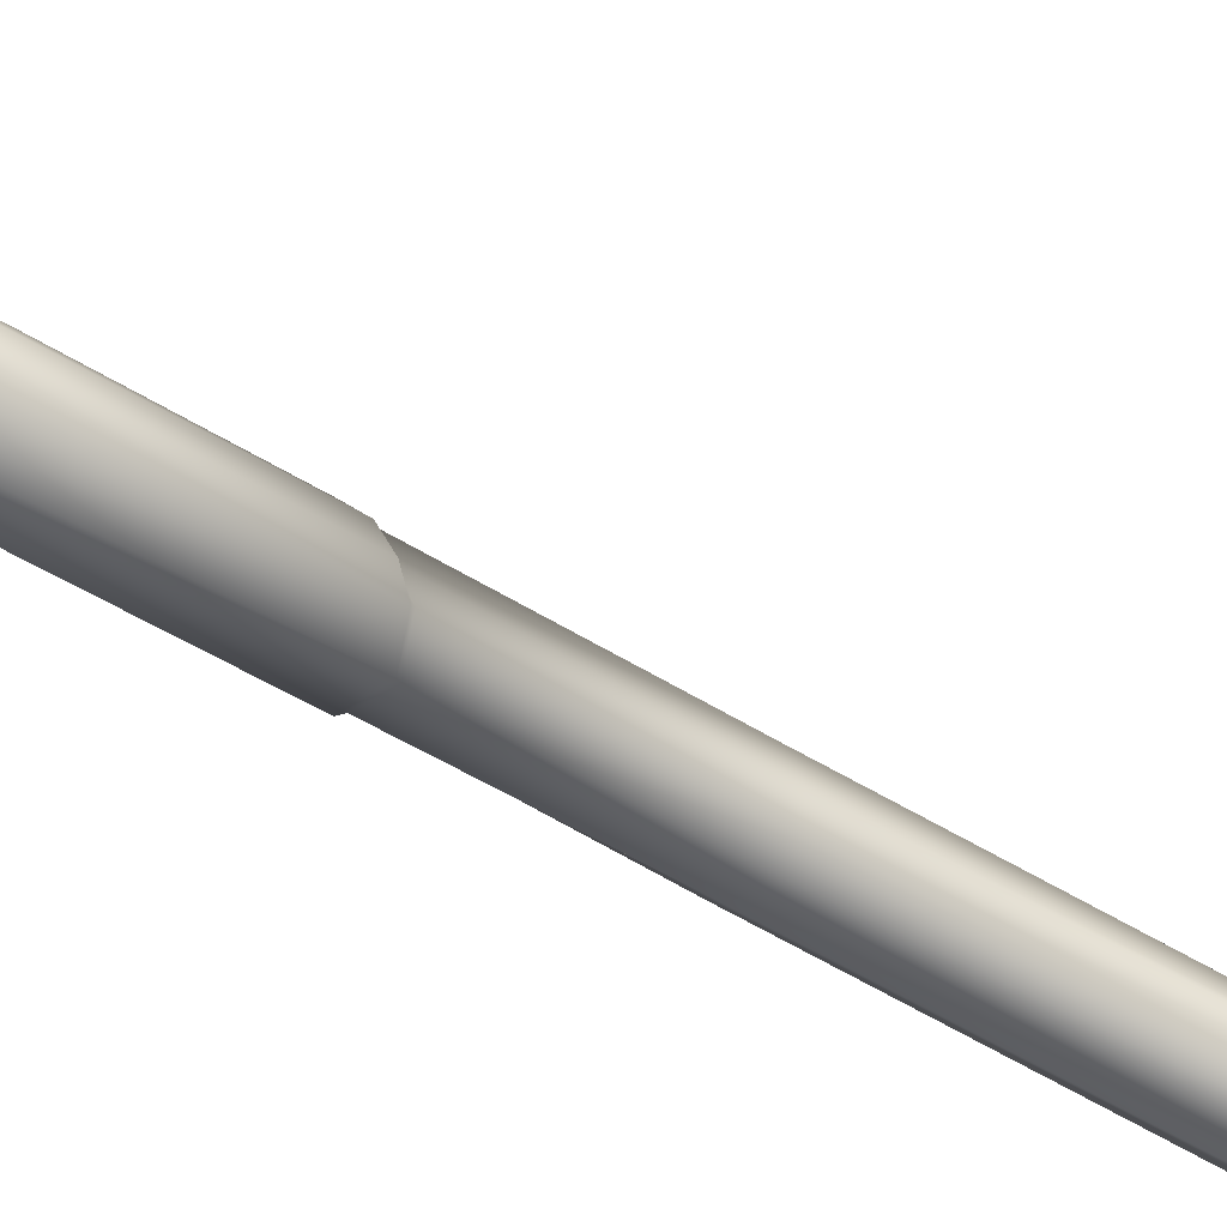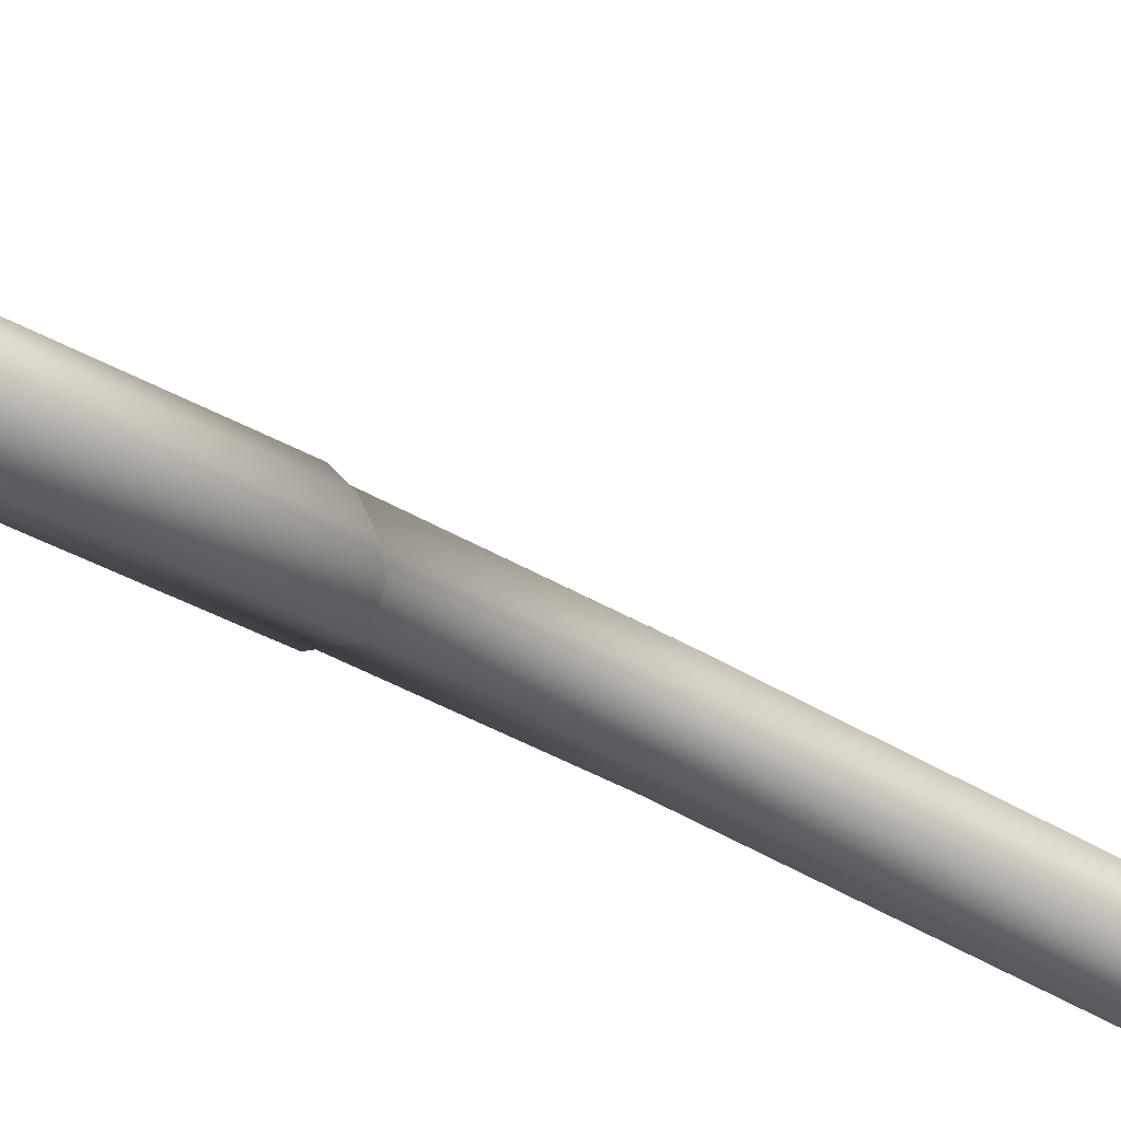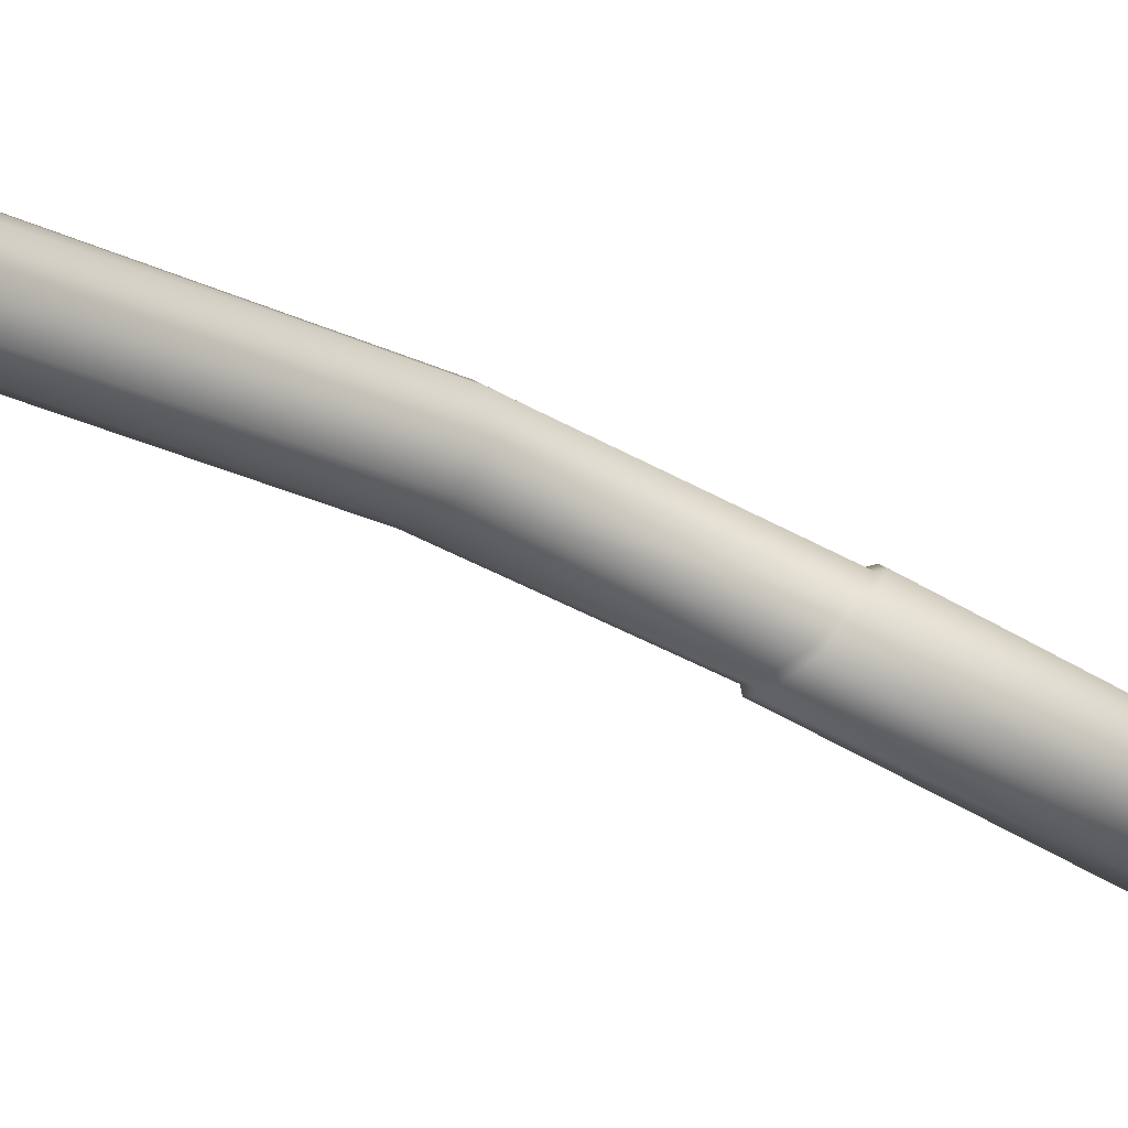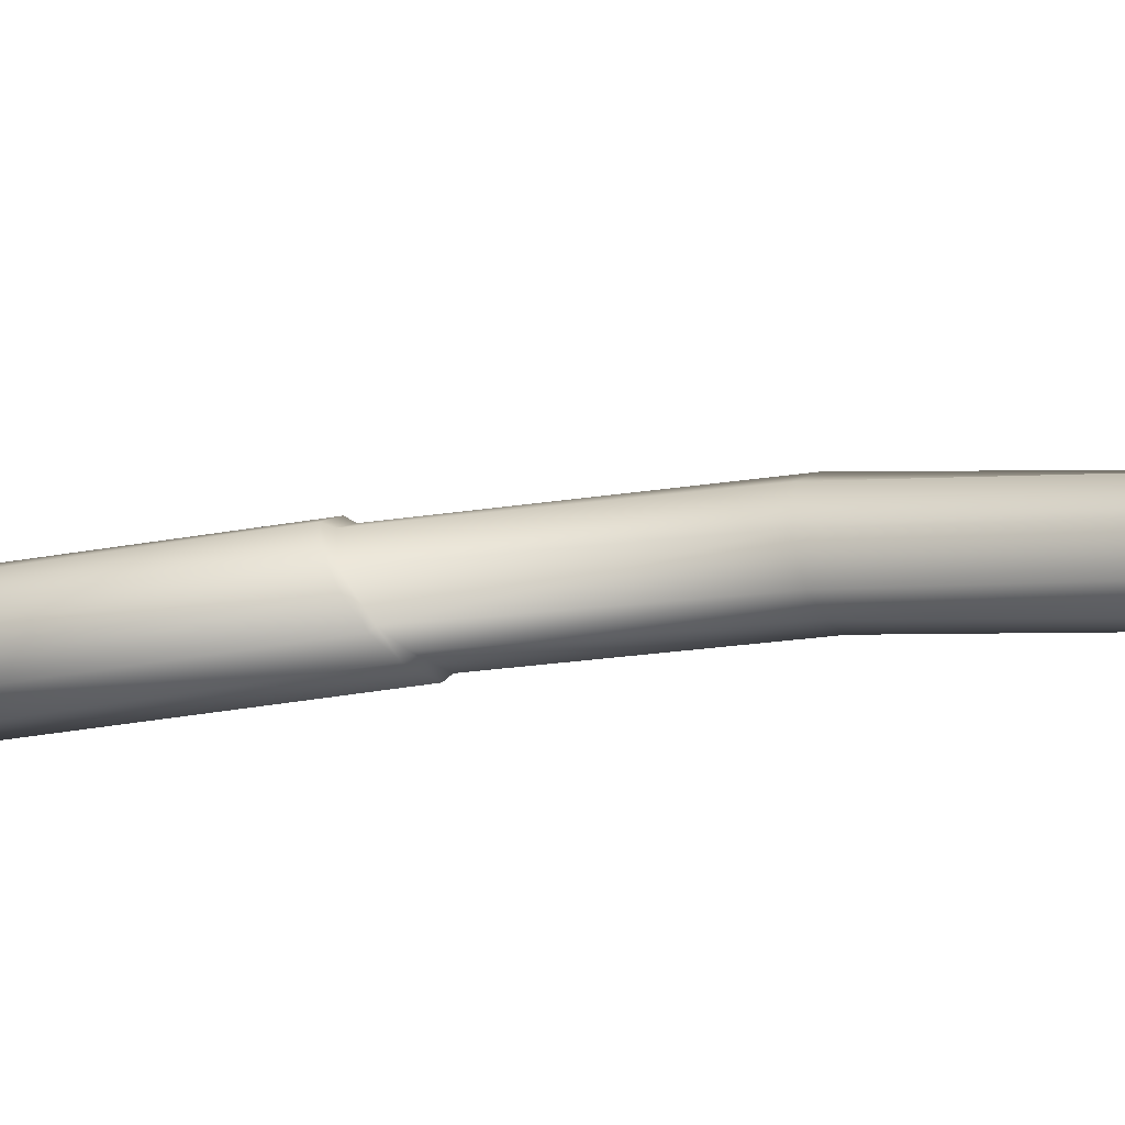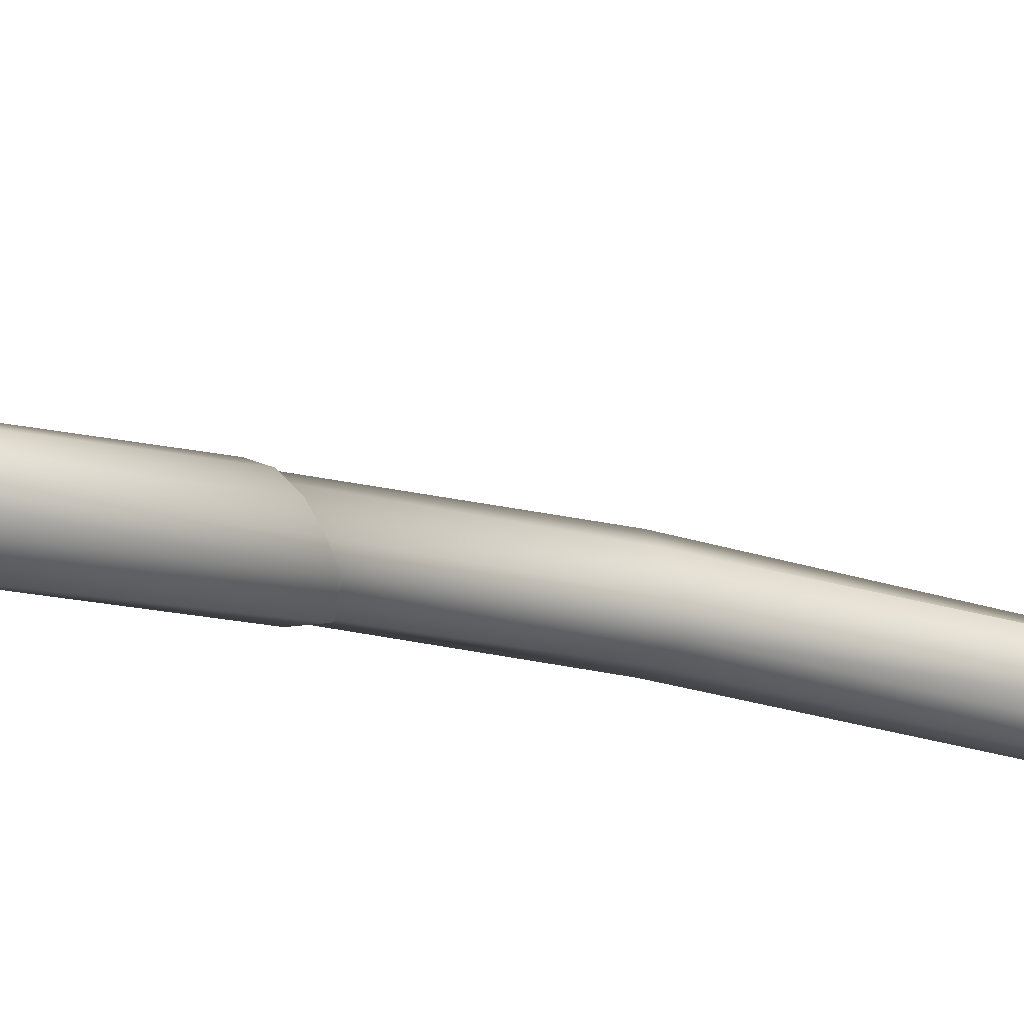
<metadata>
{"format":"obj","ext":"obj","renderer":"f3d","projection":"perspective","resolution":1024,"background":"white","views":[{"elev":-61.3,"azim":53.6,"up":"+Z"},{"elev":-41.2,"azim":46.2,"up":"+Z"},{"elev":-23.9,"azim":-130.2,"up":"+Z"},{"elev":4.7,"azim":107.4,"up":"+Z"},{"elev":-29.4,"azim":57.7,"up":"+Z"}]}
</metadata>
<code>
o RetopoGroup2
v 0.3013 -3.717 -0.6792
v 0.1667 -8.577 -1.169
v 0.03259 -8.553 -1.447
v 0.2484 -3.598 -0.96
v -0.1789 -8.527 -1.566
v -0.02248 -3.46 -1.171
v -0.2986 -3.452 -1.171
v -0.05683 0.5776 -0.6828
v 0.2533 0.4838 -0.5858
v -0.453 -8.529 -1.506
v -0.6557 -8.542 -1.331
v -0.5641 -3.497 -0.9674
v -0.687 -8.568 -1.059
v -0.6221 -3.563 -0.6265
v -0.5358 -8.583 -0.8275
v -0.4713 -3.665 -0.3811
v -0.2944 -8.596 -0.7191
v -0.2523 -3.75 -0.2809
v -0.04596 -8.586 -0.7803
v 0.03062 -3.781 -0.3195
v 0.1113 -8.58 -0.942
v 0.2146 -3.767 -0.4712
v -0.405 0.4896 -0.5308
v -0.5249 0.3029 -0.248
v -0.4236 0.06687 0.01497
v -0.2136 -0.08755 0.1407
v 0.1412 -0.09025 0.1161
v 0.3239 -0.02051 -0.03112
v 0.4094 0.1637 -0.2117
v 0.3943 0.3247 -0.3935
v 0.3094 0.566 -0.6211
v 0.4633 0.4069 -0.4261
v -0.05986 0.6722 -0.7314
v -0.4452 0.5847 -0.534
v 0.4866 0.2387 -0.2177
v 0.3982 0.07847 0.01366
v 0.1817 -0.02031 0.1727
v -0.1867 0.003277 0.2021
v -0.4284 0.1529 0.05547
v -0.5496 0.3909 -0.2329
v -0.3089 4.38 0.008656
v 0.1353 4.458 -0.1426
v -0.4469 4.154 0.3235
v -0.3273 3.896 0.6468
v -0.1101 3.78 0.7836
v 0.2251 3.749 0.7718
v 0.463 3.843 0.611
v 0.5708 3.989 0.3977
v 0.5626 4.156 0.1721
v 0.4521 4.316 0.001228
v 0.09852 4.513 -0.09115
v -0.2629 4.432 0.03468
v -0.4073 4.22 0.3378
v -0.2994 3.977 0.6147
v -0.08566 3.871 0.7443
v 0.2077 3.842 0.7366
v 0.4691 3.942 0.532
v 0.5165 4.185 0.2101
v 0.4276 4.36 0.05937
v 0.3361 6.631 1.077
v 0.5726 6.657 0.8275
v 0.5764 6.755 0.4857
v 0.4487 6.831 0.3101
v 0.2071 6.884 0.2038
v -0.1319 6.874 0.2904
v -0.3241 6.812 0.6066
v -0.2325 6.74 0.9477
v 0.009308 6.663 1.108
v 0.411 13.38 0.5311
v 0.1858 13.43 0.8324
v 0.3551 13.23 1.318
v 0.1958 13.31 1.107
v 0.6822 13.2 1.403
v 1.021 13.21 1.197
v 1.101 13.28 0.8789
v 0.8973 13.22 0.5535
v 1.805 19.22 1.867
v 0.9557 15.15 1.144
v 0.8946 14.94 1.583
v 1.657 18.59 2.195
v 1.369 14.61 1.094
v 2.204 18.91 1.855
v 0.1827 19.22 2.436
v 0.1898 18.86 2.805
v 0.6256 14.7 1.669
v 0.6124 15.15 1.247
v 0.1671 14.82 1.183
v -0.1944 18.62 2.254
v 1.956 18.7 0.4287
v 1.62 19.35 0.4968
v 0.9483 15.17 0.9345
v 1.315 14.76 0.8453
v 1.481 19.1 0.0712
v 0.7697 14.93 0.4287
v 0.1224 14.72 0.9251
v 0.6554 15.19 0.8243
v 0.4906 19.26 0.2169
v 0.06412 19.05 0.2719
v 0.5068 18.64 -0.1135
v 0.6452 14.88 0.3854
v -0.07275 18.53 2.579
v 1.893 18.49 2.136
v 2.081 18.62 2.008
v 1.815 18.64 0.2069
v 1.629 18.8 0.08819
v 1.002 14.74 0.456
v 1.144 14.6 0.5584
v 1.118 14.71 1.53
v 1.309 14.49 1.27
v 0.2505 14.56 1.503
v 0.3184 18.55 -0.08141
v 0.1548 18.65 0.0483
v 0.2216 14.58 0.6412
v 0.4747 14.8 0.4157
v 0.7908 14.34 0.2068
v 1.101 14.27 0.3382
v 1.365 14.31 0.6431
v 1.337 13.92 0.6822
v 1.104 13.75 1.571
v 1.443 13.83 1.205
v 1.166 14.24 1.663
v 0.9513 14.25 1.805
v 0.5776 14.24 1.837
v 0.1886 14.29 1.572
v 0.6618 13.26 0.47
v -0.000857 14.39 1.066
v 0.1274 14.41 0.6025
v 0.451 14.38 0.2828
v 0.8038 13.73 1.719
v 0.4705 13.81 1.744
v 0.1424 13.87 1.553
v -0.01135 14 1.025
v 0.05981 14.07 0.5847
v 0.4302 14.02 0.3151
v 0.7873 13.91 0.2088
v 1.049 13.87 0.3064
v 0.9781 13.45 0.4702
v 1.157 13.48 0.6898
v 1.253 13.48 0.9573
v 1.08 13.37 1.378
v 0.7158 13.31 1.566
v 0.2594 13.46 1.391
v 0.09744 13.52 1.074
v 0.1295 13.69 0.6574
v 0.361 13.65 0.4509
v 0.7371 13.47 0.3093
f 1 2 3 4
f 4 3 5 6
f 7 8 9 6
f 7 10 11 12
f 12 11 13 14
f 14 13 15 16
f 16 15 17 18
f 18 17 19 20
f 20 19 21 22
f 22 21 2 1
f 6 5 10 7
f 12 23 8 7
f 14 24 23 12
f 16 25 24 14
f 18 26 25 16
f 20 27 26 18
f 22 28 27 20
f 1 29 28 22
f 4 30 29 1
f 6 9 30 4
f 9 31 32 30
f 33 31 9 8
f 23 34 33 8
f 35 29 30 32
f 36 28 29 35
f 27 28 36 37
f 38 26 27 37
f 26 38 39 25
f 25 39 40 24
f 40 34 23 24
f 33 34 41 42
f 43 41 34 40
f 44 43 40 39
f 44 39 38 45
f 46 45 38 37
f 36 47 46 37
f 36 35 48 47
f 48 35 32 49
f 32 31 50 49
f 50 31 33 42
f 51 42 41 52
f 53 52 41 43
f 54 53 43 44
f 45 55 54 44
f 55 45 46 56
f 57 56 46 47
f 47 48 57
f 57 48 49 58
f 58 49 50 59
f 42 51 59 50
f 60 56 57 61
f 61 57 58 62
f 62 58 59 63
f 63 59 51 64
f 64 51 52 65
f 65 52 53 66
f 66 53 54 67
f 67 54 55 68
f 68 55 56 60
f 69 65 66 70
f 67 68 71 72
f 71 68 60 73
f 73 60 61 74
f 74 61 62 75
f 5 3 2 21
f 10 5 21 19
f 11 10 19 17
f 75 62 63 76
f 11 17 15 13
f 77 78 79 80
f 81 78 77 82
f 83 84 85 86
f 83 86 87 88
f 89 90 91 92
f 90 93 94 91
f 95 96 97 98
f 99 97 96 100
f 94 100 96 91
f 96 86 78 91
f 92 91 78 81
f 85 79 78 86
f 86 96 95 87
f 89 93 90
f 80 82 77
f 88 101 84 83
f 82 80 102 103
f 93 89 104 105
f 106 94 93 105
f 104 89 92 107
f 105 104 107 106
f 103 102 108 109
f 81 82 103 109
f 79 108 102 80
f 84 101 110 85
f 87 110 101 88
f 98 99 111 112
f 113 112 111 114
f 98 112 113 95
f 100 114 111 99
f 107 115 100
f 115 107 116
f 106 107 100 94
f 92 117 116 107
f 92 81 117
f 109 118 117 81
f 118 109 120
f 119 109 108 121
f 79 122 121 108
f 79 85 123 122
f 124 123 85 110
f 76 63 64 125
f 110 87 126 124
f 87 95 126
f 95 113 127 126
f 113 114 128 127
f 114 100 115 128
f 129 119 121 122
f 122 123 130 129
f 123 124 131 130
f 131 124 126 132
f 132 126 127 133
f 128 134 133 127
f 128 115 135 134
f 115 116 136 135
f 117 118 136 116
f 137 136 118 138
f 138 118 120 139
f 120 119 140 139
f 119 129 141 140
f 141 129 130 142
f 130 131 142
f 125 64 65 69
f 132 143 142 131
f 133 144 143 132
f 133 134 145 144
f 134 135 146 145
f 135 136 137 146
f 69 145 146 125
f 137 76 125 146
f 137 138 75 76
f 139 75 138
f 139 140 74 75
f 66 67 72 70
f 99 98 97
f 141 73 74 140
f 71 73 141 142
f 143 72 71 142
f 144 70 72 143
f 145 69 70 144
f 119 120 109

</code>
